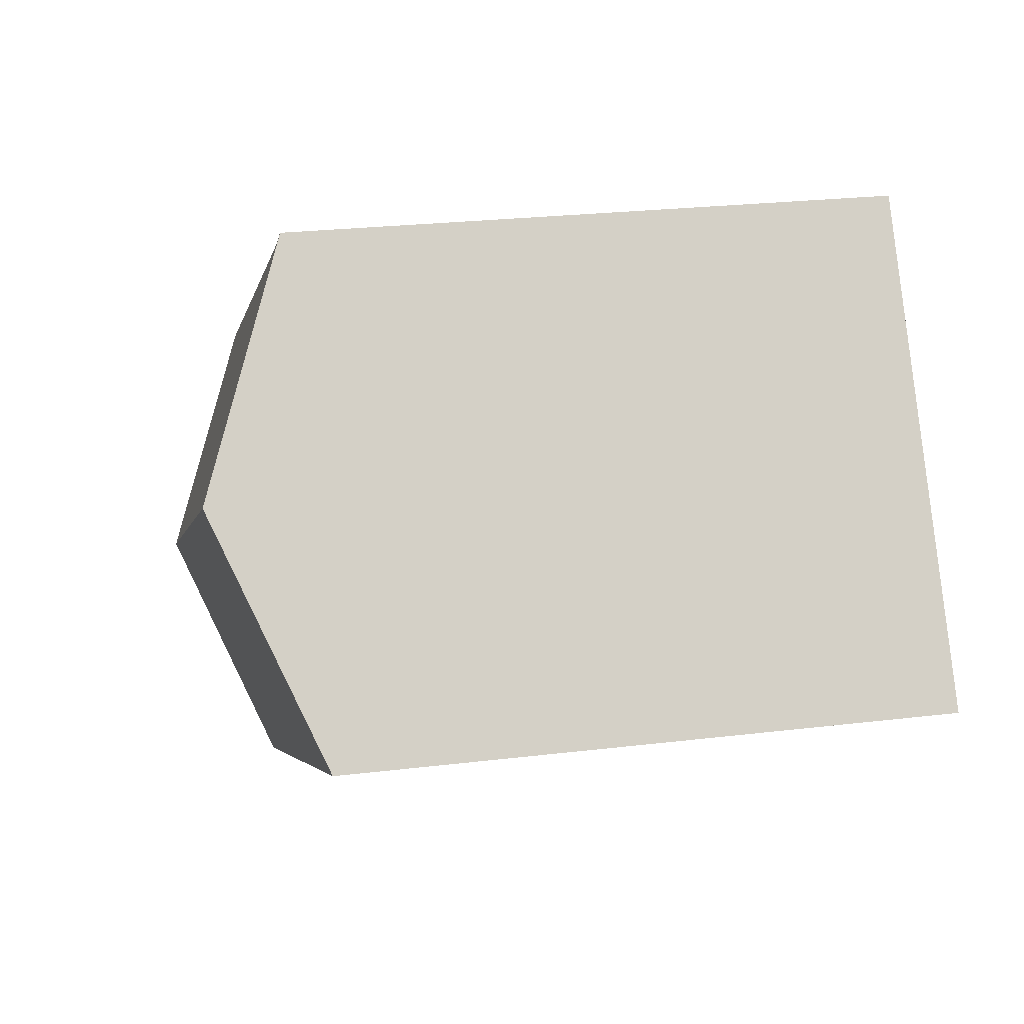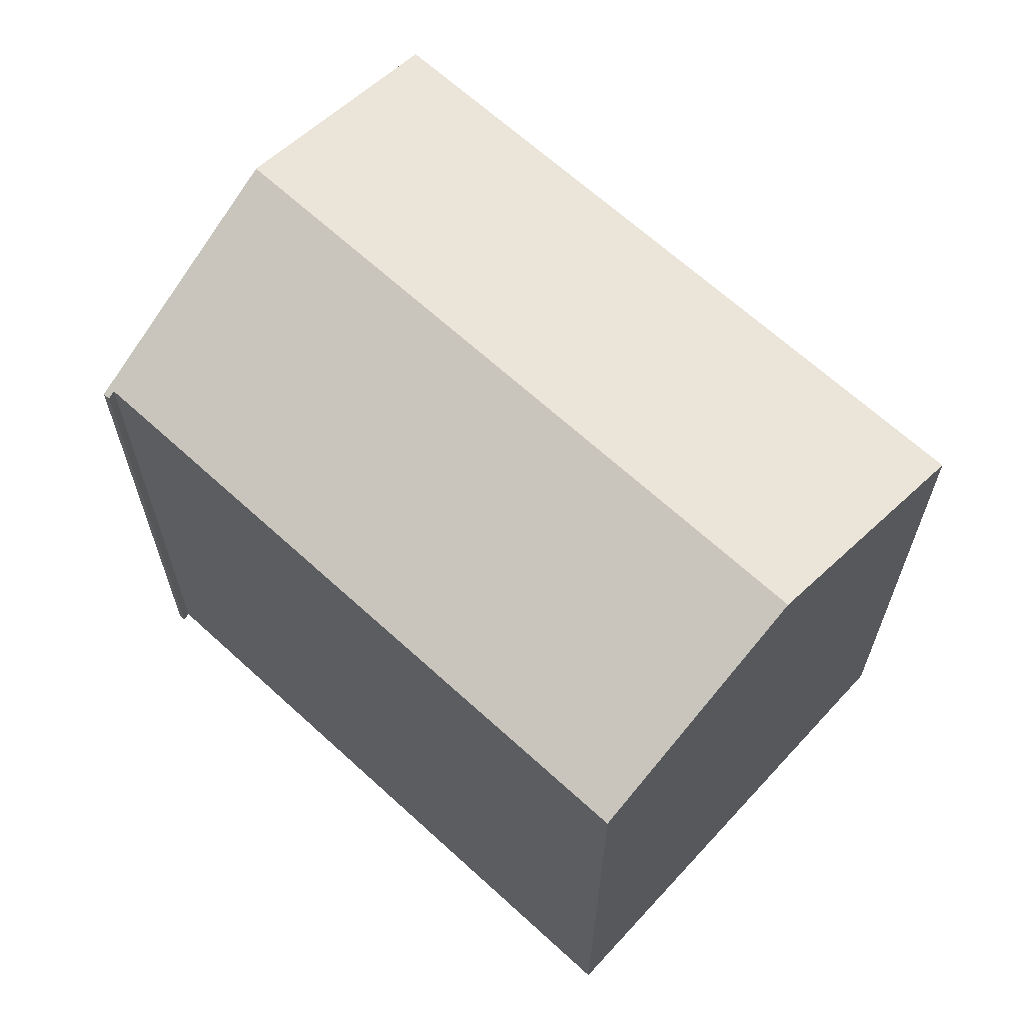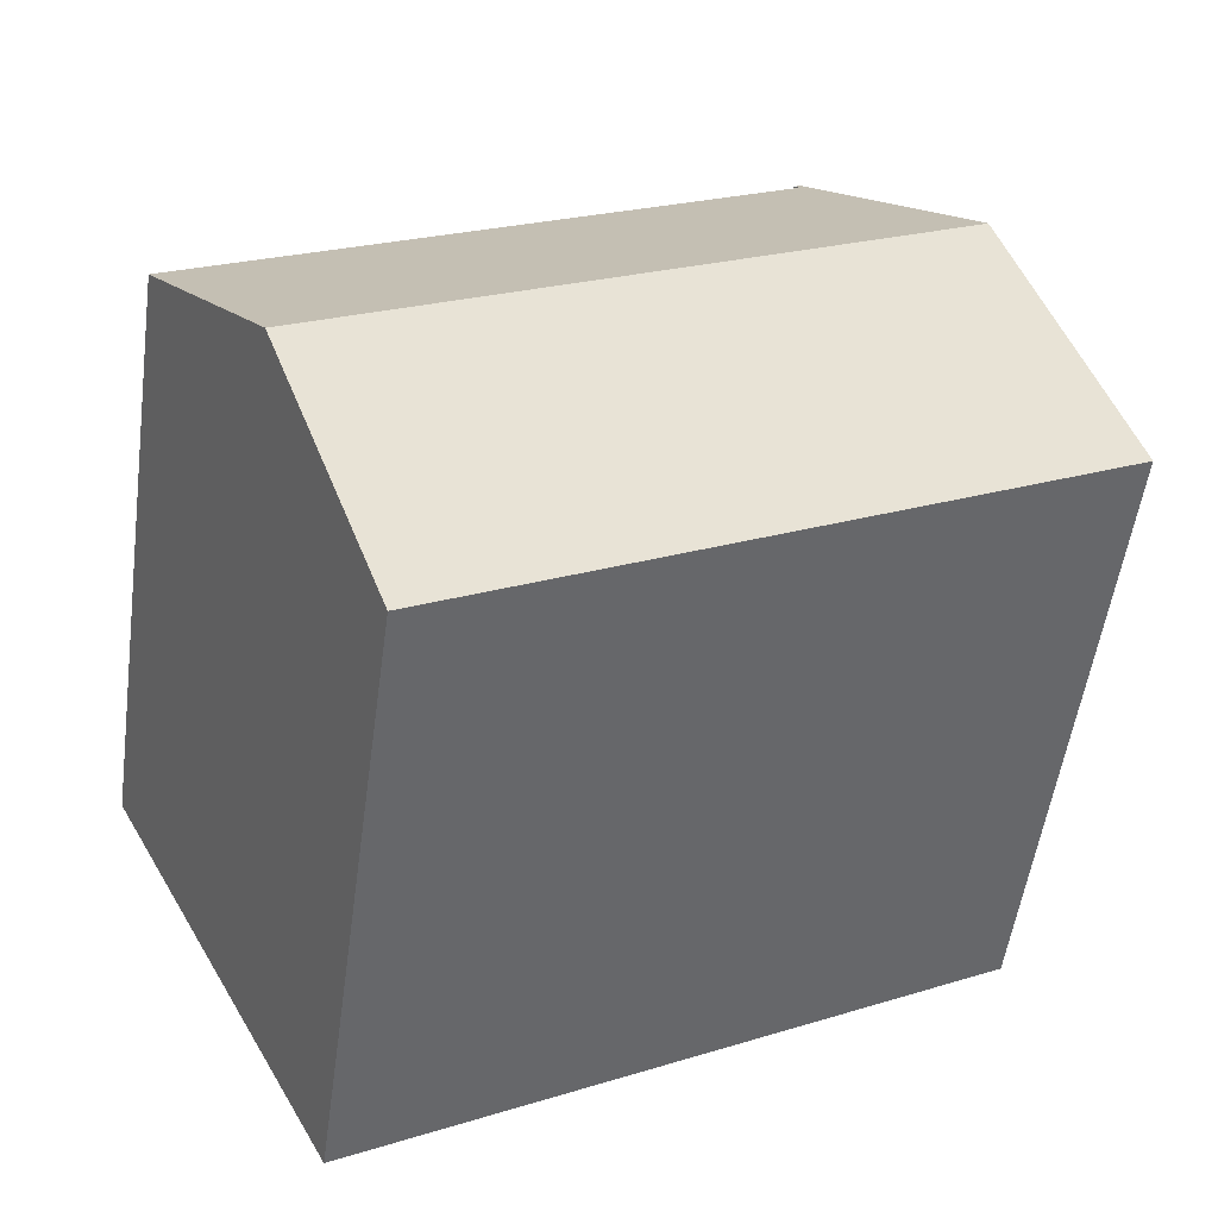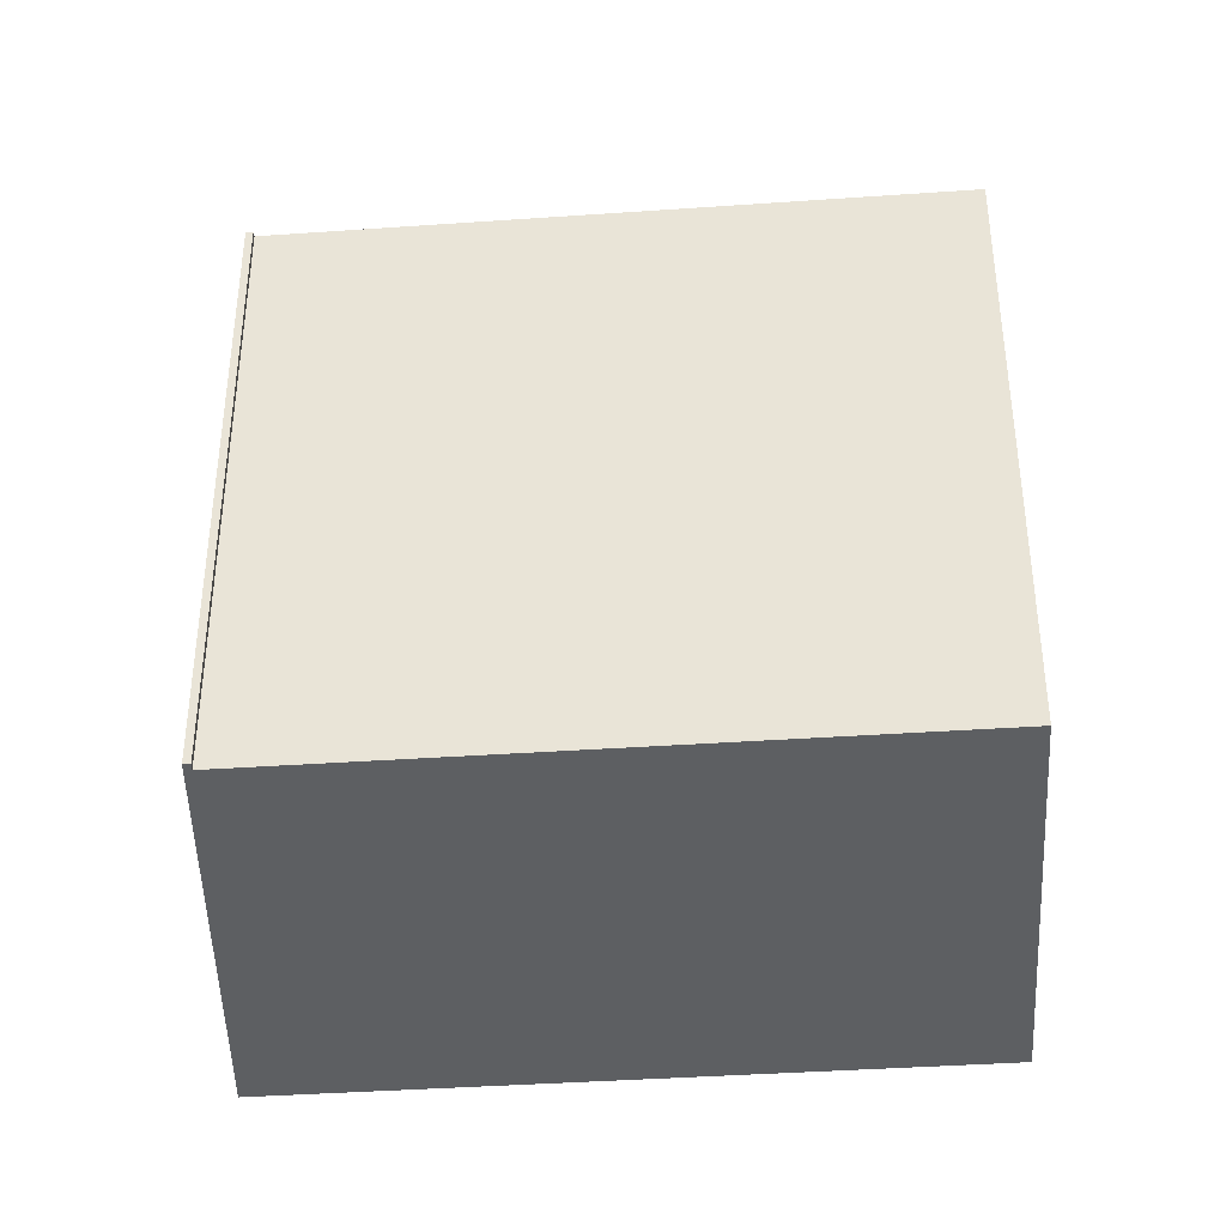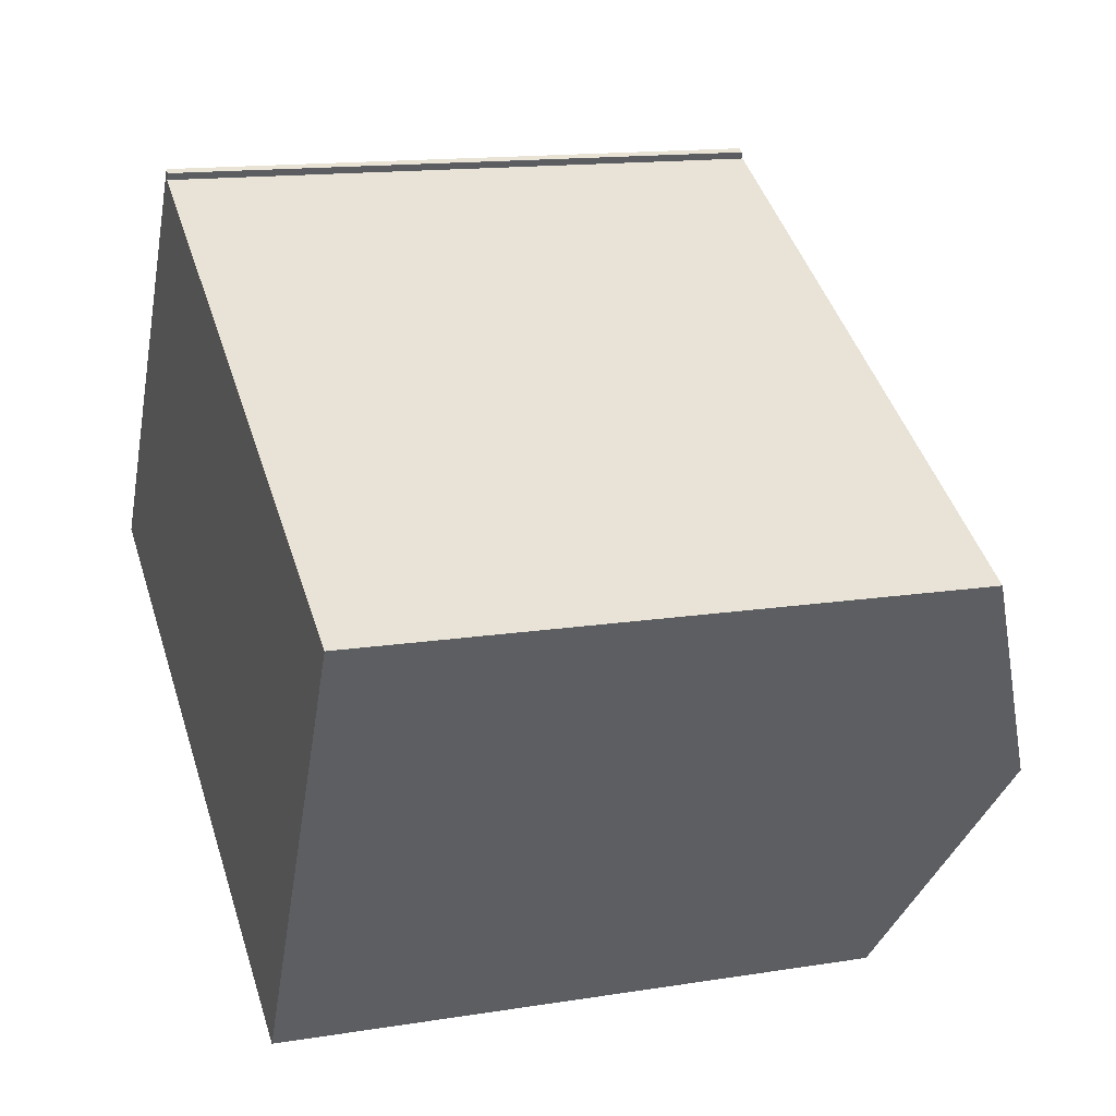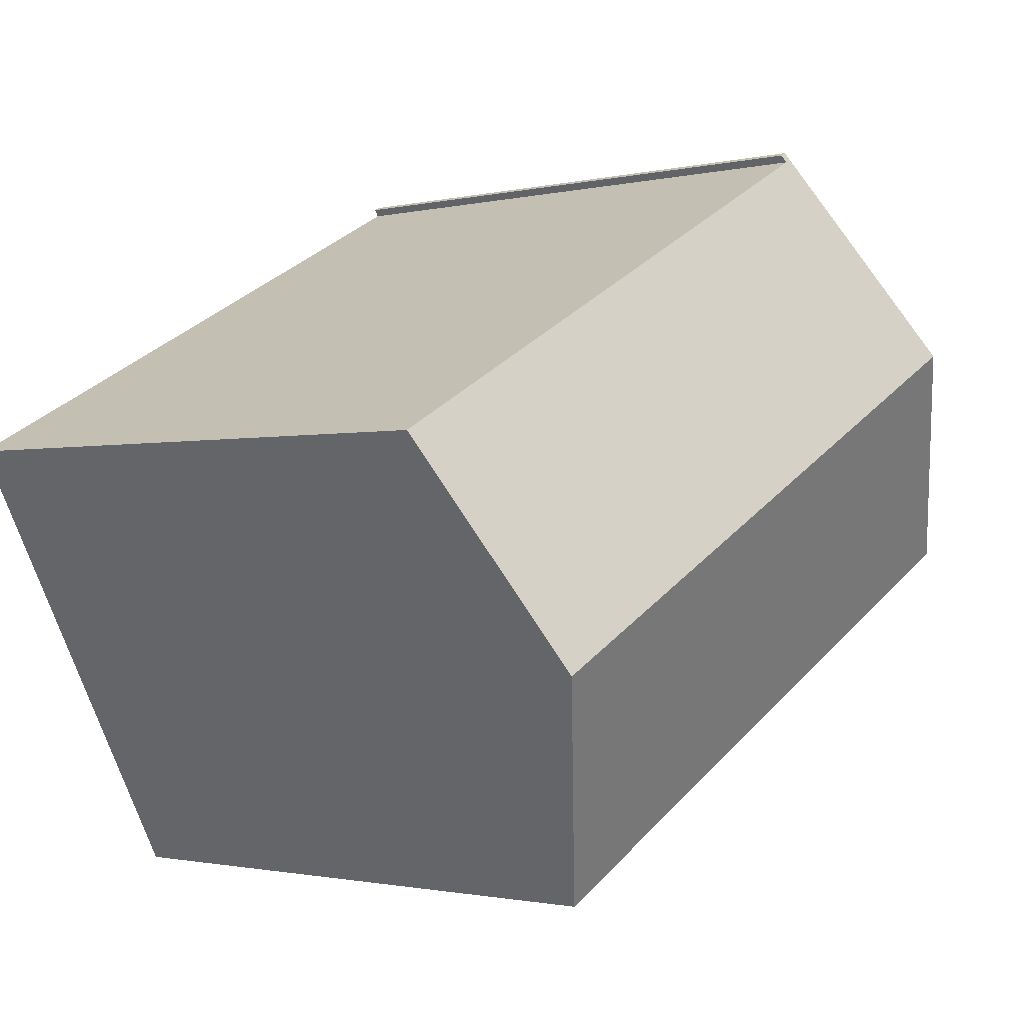
<metadata>
{"format":"obj","ext":"obj","renderer":"f3d","projection":"perspective","resolution":1024,"background":"white","views":[{"elev":24.8,"azim":-101.2,"up":"+Z"},{"elev":65.8,"azim":70.5,"up":"+Y"},{"elev":-53.7,"azim":172.1,"up":"+Z"},{"elev":-39.5,"azim":32.8,"up":"+Y"},{"elev":14.6,"azim":70.8,"up":"+Z"},{"elev":-1.3,"azim":130.9,"up":"+Z"}]}
</metadata>
<code>
v  6.748 13.95 9.807
v  3.299 16.17 4.941
v  6.6 13.95 9.886
v  6.642 14.02 9.644
v  20.27 14.03 2.444
v  17.47 16.17 -2.534
v  18.21 15.67 -1.418
v  17.59 16.17 -2.596
v  14.81 13.95 -7.815
v  14.56 13.95 -7.68
v  14.17 13.95 -7.475
v  6.892 13.95 -3.636
v  0 13.95 8.543e-16
v  14.81 4.785e-16 -7.815
v  0 0 0
v  14.56 4.703e-16 -7.68
v  14.17 4.577e-16 -7.475
v  6.892 2.226e-16 -3.636
v  6.6 -6.053e-16 9.886
v  3.299 -3.025e-16 4.941
v  6.748 -6.005e-16 9.807
v  20.27 -1.497e-16 2.444
v  6.642 -5.905e-16 9.644
v  18.21 8.683e-17 -1.418
v  17.59 1.59e-16 -2.596
g defaultobject
f 1 2 3
f 2 1 4
f 2 4 5
f 2 5 6
f 6 5 7
f 6 7 8
f 9 6 8
f 6 9 10
f 6 10 2
f 2 10 11
f 2 11 12
f 2 12 13
f 14 10 9
f 10 14 11
f 11 14 12
f 12 14 13
f 13 14 15
f 15 14 16
f 15 16 17
f 15 17 18
f 15 2 13
f 2 15 3
f 3 15 19
f 19 15 20
f 3 21 1
f 21 3 19
f 4 22 5
f 22 4 23
f 1 23 4
f 23 1 21
f 22 7 5
f 7 22 8
f 8 22 9
f 9 22 24
f 9 24 14
f 14 24 25
f 18 20 15
f 20 18 19
f 19 18 23
f 23 18 17
f 23 17 22
f 22 17 16
f 22 16 25
f 25 16 14
f 22 25 24
f 21 19 23

</code>
